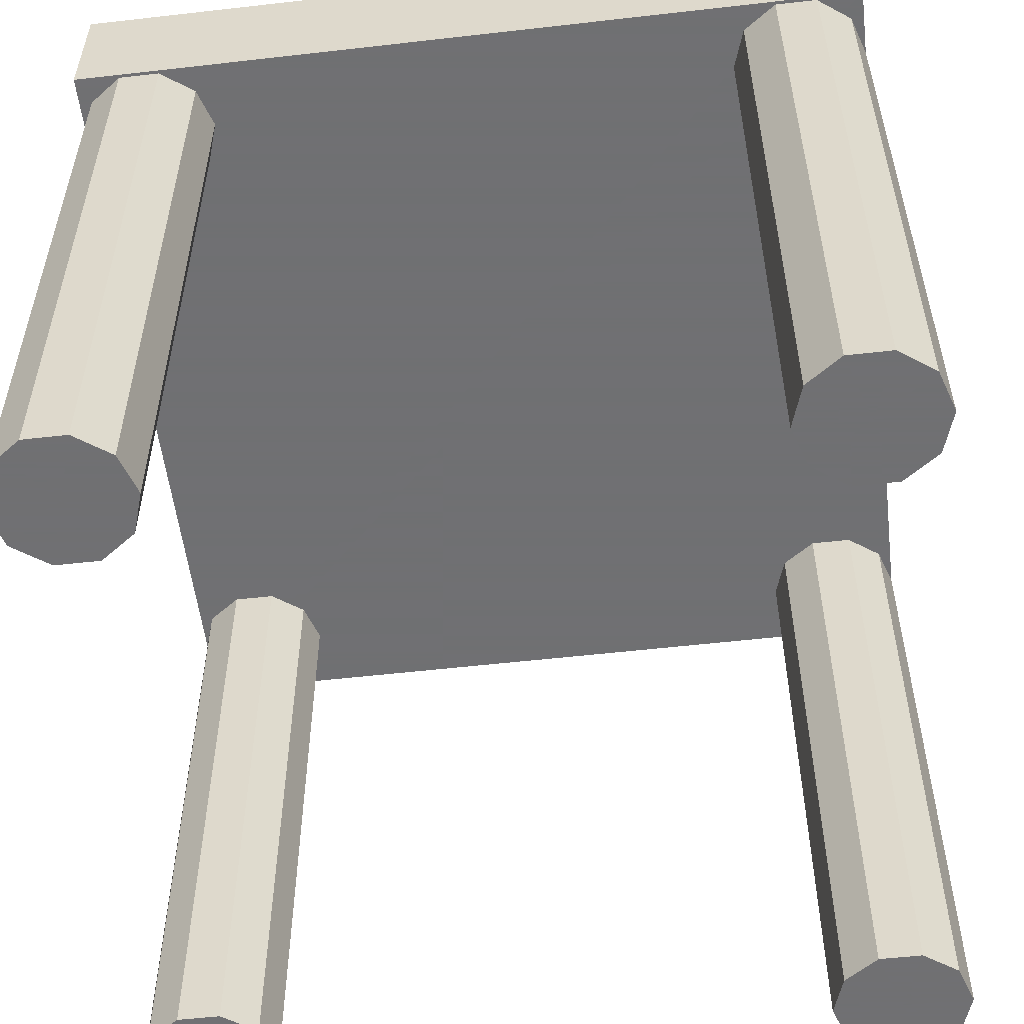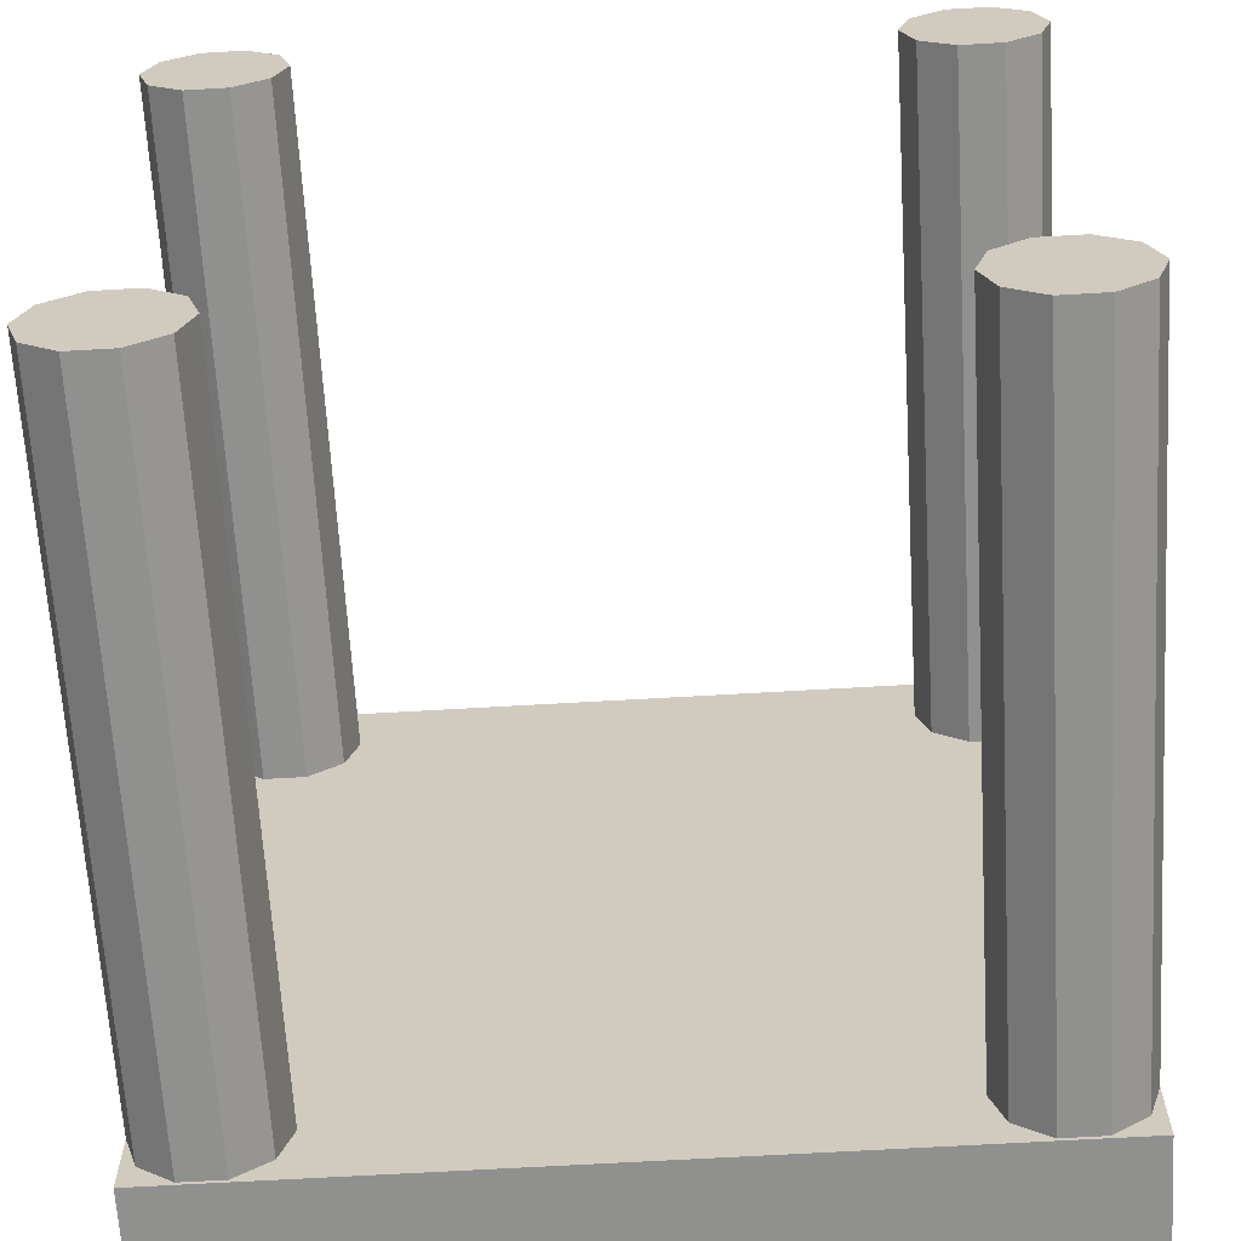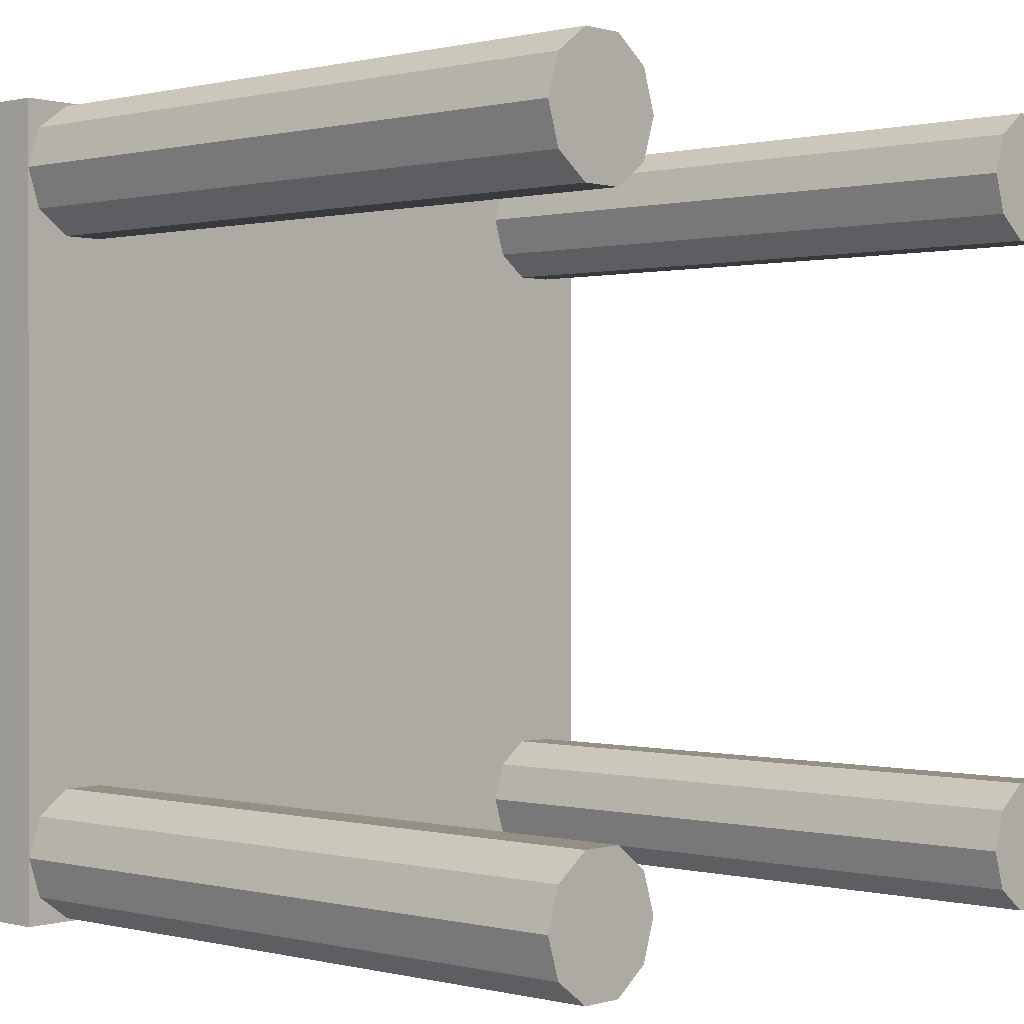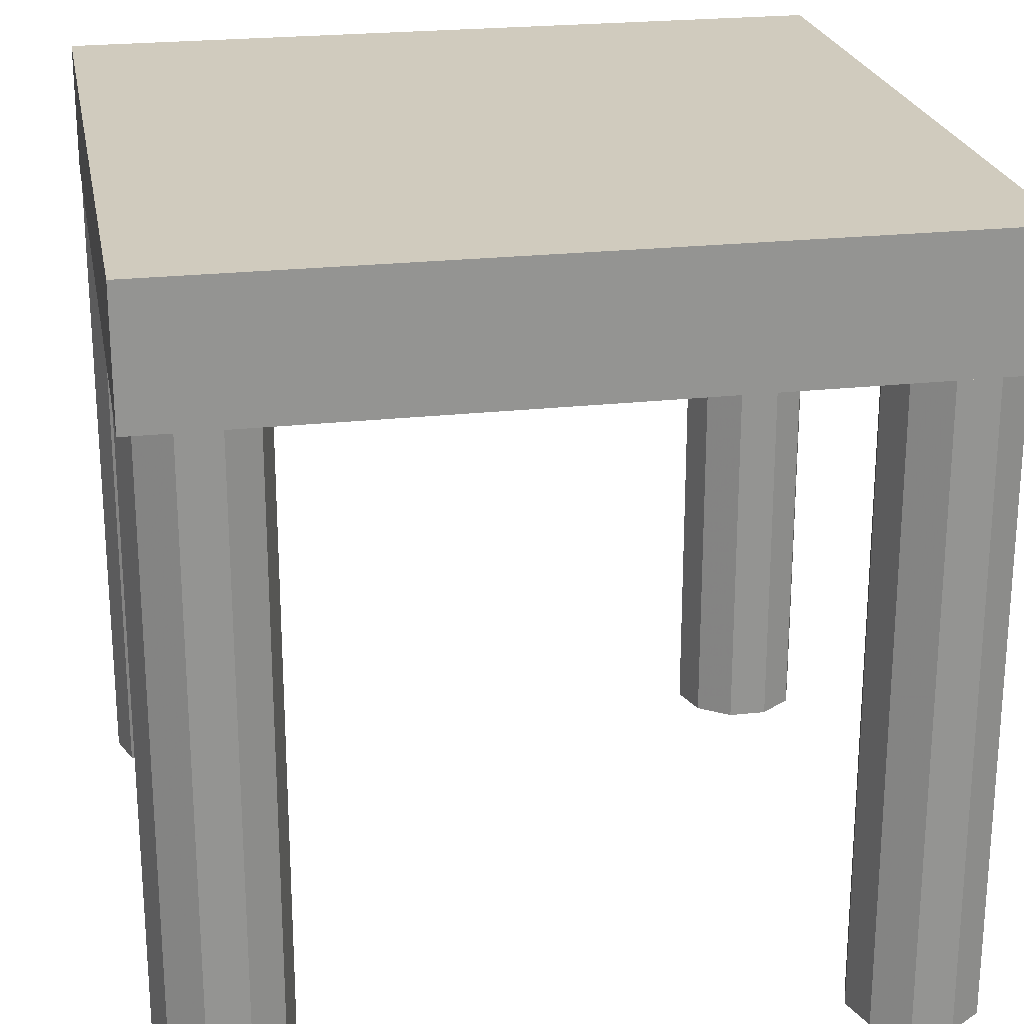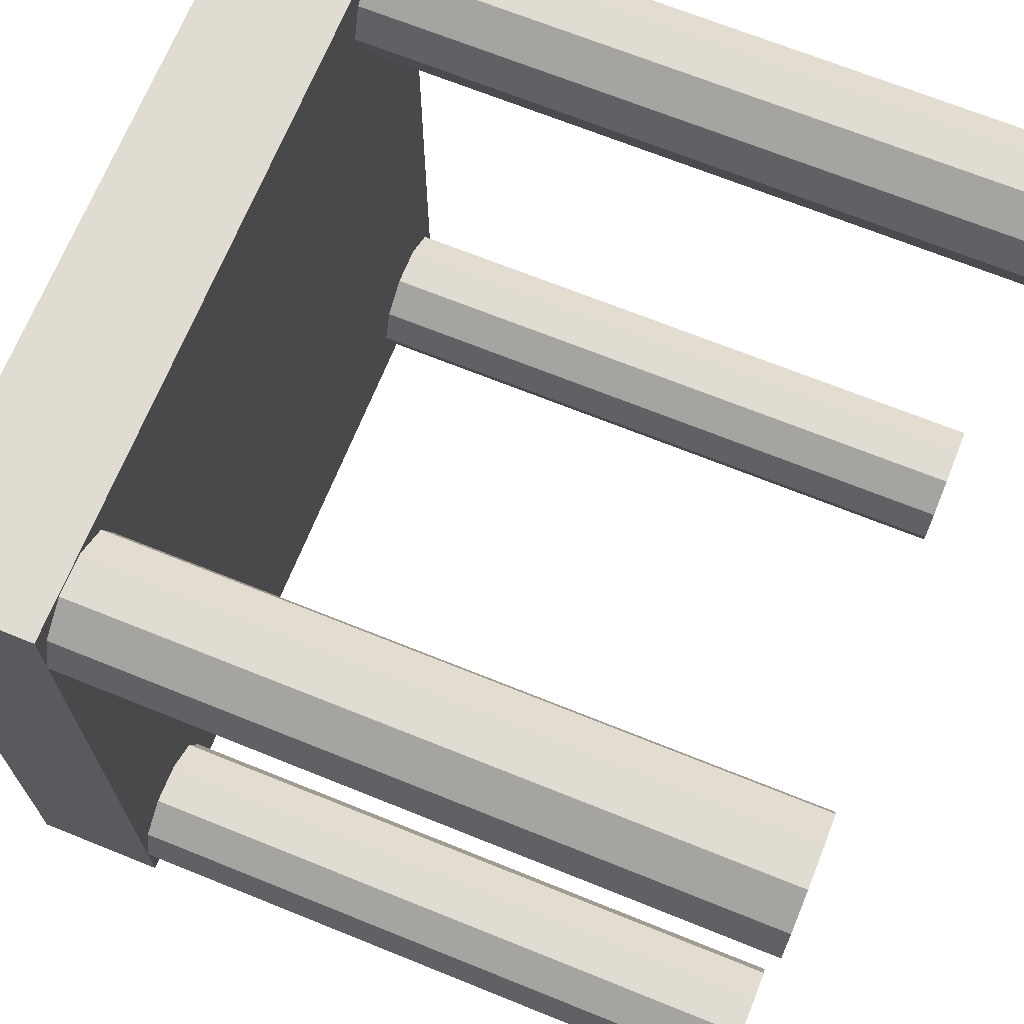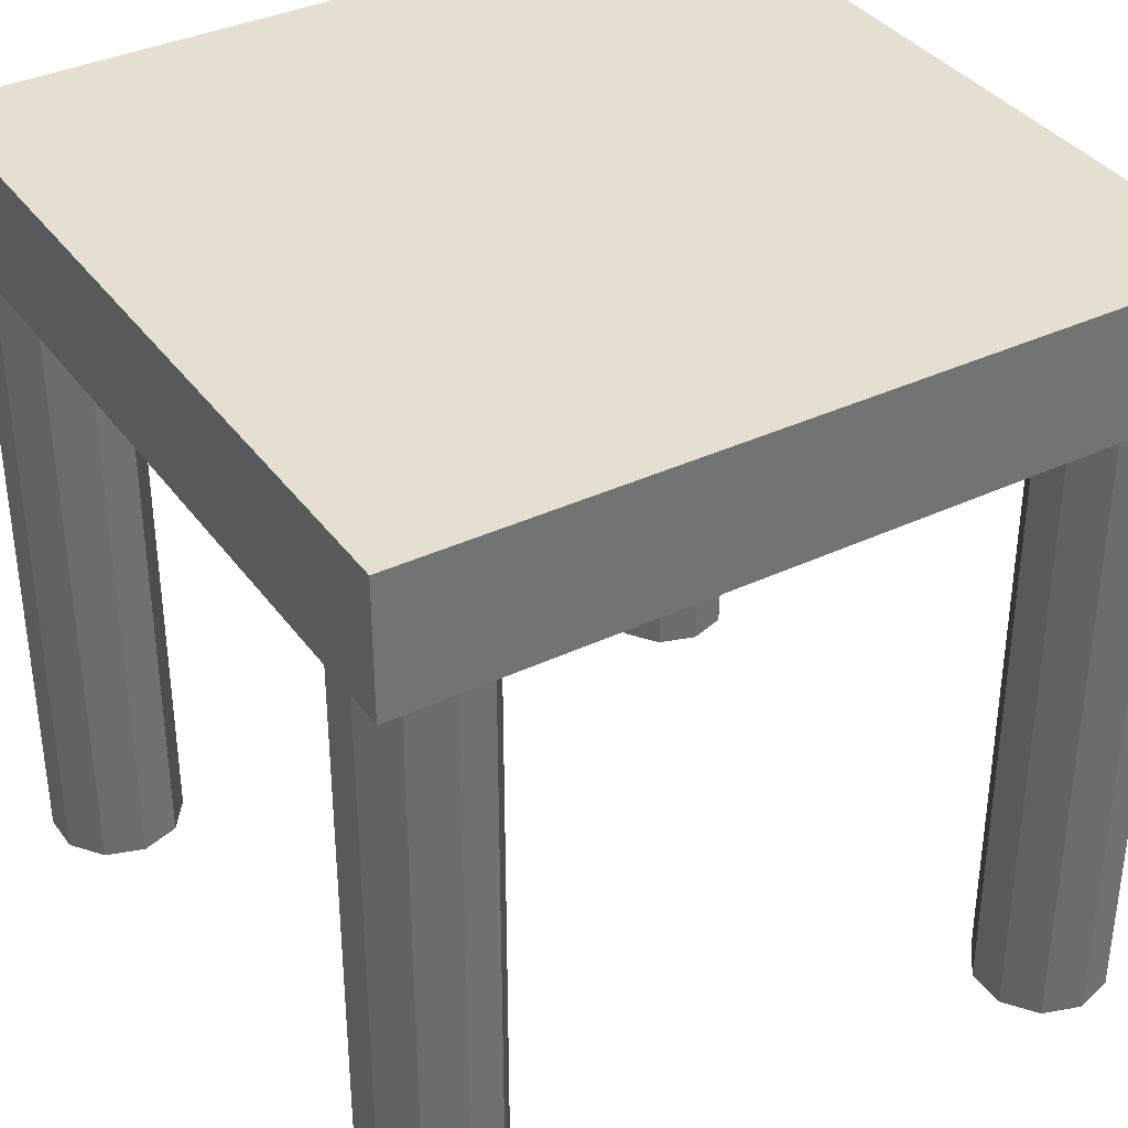
<metadata>
{"format":"obj","ext":"obj","renderer":"f3d","projection":"perspective","resolution":1024,"background":"white","views":[{"elev":-55.0,"azim":-173.1,"up":"+Y"},{"elev":-65.6,"azim":3.4,"up":"+Z"},{"elev":0.4,"azim":-47.9,"up":"+Z"},{"elev":23.3,"azim":-10.6,"up":"+Y"},{"elev":69.0,"azim":-68.0,"up":"+Z"},{"elev":36.7,"azim":58.6,"up":"+Y"}]}
</metadata>
<code>
v 0.025 0.8167 0.025
v 0.975 0.8167 0.025
v 0.975 0.975 0.025
v 0.025 0.975 0.025
v 0.025 0.8167 0.975
v 0.975 0.8167 0.975
v 0.975 0.975 0.975
v 0.025 0.975 0.975
v 0.1833 0.8167 0.1042
v 0.1682 0.8167 0.1507
v 0.1833 0.025 0.1042
v 0.1682 0.025 0.1507
v 0.1042 0.025 0.1042
v 0.1042 0.8167 0.1042
v 0.1286 0.8167 0.1795
v 0.1286 0.025 0.1795
v 0.0797 0.8167 0.1795
v 0.0797 0.025 0.1795
v 0.04012 0.8167 0.1507
v 0.04012 0.025 0.1507
v 0.025 0.8167 0.1042
v 0.025 0.025 0.1042
v 0.04012 0.8167 0.05763
v 0.04012 0.025 0.05763
v 0.0797 0.8167 0.02888
v 0.0797 0.025 0.02888
v 0.1286 0.8167 0.02888
v 0.1286 0.025 0.02888
v 0.1682 0.8167 0.05763
v 0.1682 0.025 0.05763
v 0.975 0.8167 0.1042
v 0.9599 0.8167 0.1507
v 0.975 0.025 0.1042
v 0.9599 0.025 0.1507
v 0.8958 0.025 0.1042
v 0.8958 0.8167 0.1042
v 0.9203 0.8167 0.1795
v 0.9203 0.025 0.1795
v 0.8714 0.8167 0.1795
v 0.8714 0.025 0.1795
v 0.8318 0.8167 0.1507
v 0.8318 0.025 0.1507
v 0.8167 0.8167 0.1042
v 0.8167 0.025 0.1042
v 0.8318 0.8167 0.05763
v 0.8318 0.025 0.05763
v 0.8714 0.8167 0.02888
v 0.8714 0.025 0.02888
v 0.9203 0.8167 0.02888
v 0.9203 0.025 0.02888
v 0.9599 0.8167 0.05763
v 0.9599 0.025 0.05763
v 0.1833 0.8167 0.8958
v 0.1682 0.8167 0.9424
v 0.1833 0.025 0.8958
v 0.1682 0.025 0.9424
v 0.1042 0.025 0.8958
v 0.1042 0.8167 0.8958
v 0.1286 0.8167 0.9711
v 0.1286 0.025 0.9711
v 0.0797 0.8167 0.9711
v 0.0797 0.025 0.9711
v 0.04012 0.8167 0.9424
v 0.04012 0.025 0.9424
v 0.025 0.8167 0.8958
v 0.025 0.025 0.8958
v 0.04012 0.8167 0.8493
v 0.04012 0.025 0.8493
v 0.0797 0.8167 0.8205
v 0.0797 0.025 0.8205
v 0.1286 0.8167 0.8205
v 0.1286 0.025 0.8205
v 0.1682 0.8167 0.8493
v 0.1682 0.025 0.8493
v 0.975 0.8167 0.8958
v 0.9599 0.8167 0.9424
v 0.975 0.025 0.8958
v 0.9599 0.025 0.9424
v 0.8958 0.025 0.8958
v 0.8958 0.8167 0.8958
v 0.9203 0.8167 0.9711
v 0.9203 0.025 0.9711
v 0.8714 0.8167 0.9711
v 0.8714 0.025 0.9711
v 0.8318 0.8167 0.9424
v 0.8318 0.025 0.9424
v 0.8167 0.8167 0.8958
v 0.8167 0.025 0.8958
v 0.8318 0.8167 0.8493
v 0.8318 0.025 0.8493
v 0.8714 0.8167 0.8205
v 0.8714 0.025 0.8205
v 0.9203 0.8167 0.8205
v 0.9203 0.025 0.8205
v 0.9599 0.8167 0.8493
v 0.9599 0.025 0.8493
f 1 4 2
f 2 4 3
f 1 6 5
f 1 2 6
f 1 5 4
f 4 5 8
f 4 8 7
f 4 7 3
f 2 7 6
f 2 3 7
f 6 8 5
f 6 7 8
f 9 10 11
f 10 12 11
f 13 11 12
f 14 10 9
f 10 15 12
f 15 16 12
f 13 12 16
f 14 15 10
f 15 17 16
f 17 18 16
f 13 16 18
f 14 17 15
f 17 19 18
f 19 20 18
f 13 18 20
f 14 19 17
f 19 21 20
f 21 22 20
f 13 20 22
f 14 21 19
f 21 23 22
f 23 24 22
f 13 22 24
f 14 23 21
f 23 25 24
f 25 26 24
f 13 24 26
f 14 25 23
f 25 27 26
f 27 28 26
f 13 26 28
f 14 27 25
f 27 29 28
f 29 30 28
f 13 28 30
f 14 29 27
f 29 9 30
f 9 11 30
f 13 30 11
f 14 9 29
f 31 32 33
f 32 34 33
f 35 33 34
f 36 32 31
f 32 37 34
f 37 38 34
f 35 34 38
f 36 37 32
f 37 39 38
f 39 40 38
f 35 38 40
f 36 39 37
f 39 41 40
f 41 42 40
f 35 40 42
f 36 41 39
f 41 43 42
f 43 44 42
f 35 42 44
f 36 43 41
f 43 45 44
f 45 46 44
f 35 44 46
f 36 45 43
f 45 47 46
f 47 48 46
f 35 46 48
f 36 47 45
f 47 49 48
f 49 50 48
f 35 48 50
f 36 49 47
f 49 51 50
f 51 52 50
f 35 50 52
f 36 51 49
f 51 31 52
f 31 33 52
f 35 52 33
f 36 31 51
f 53 54 55
f 54 56 55
f 57 55 56
f 58 54 53
f 54 59 56
f 59 60 56
f 57 56 60
f 58 59 54
f 59 61 60
f 61 62 60
f 57 60 62
f 58 61 59
f 61 63 62
f 63 64 62
f 57 62 64
f 58 63 61
f 63 65 64
f 65 66 64
f 57 64 66
f 58 65 63
f 65 67 66
f 67 68 66
f 57 66 68
f 58 67 65
f 67 69 68
f 69 70 68
f 57 68 70
f 58 69 67
f 69 71 70
f 71 72 70
f 57 70 72
f 58 71 69
f 71 73 72
f 73 74 72
f 57 72 74
f 58 73 71
f 73 53 74
f 53 55 74
f 57 74 55
f 58 53 73
f 75 76 77
f 76 78 77
f 79 77 78
f 80 76 75
f 76 81 78
f 81 82 78
f 79 78 82
f 80 81 76
f 81 83 82
f 83 84 82
f 79 82 84
f 80 83 81
f 83 85 84
f 85 86 84
f 79 84 86
f 80 85 83
f 85 87 86
f 87 88 86
f 79 86 88
f 80 87 85
f 87 89 88
f 89 90 88
f 79 88 90
f 80 89 87
f 89 91 90
f 91 92 90
f 79 90 92
f 80 91 89
f 91 93 92
f 93 94 92
f 79 92 94
f 80 93 91
f 93 95 94
f 95 96 94
f 79 94 96
f 80 95 93
f 95 75 96
f 75 77 96
f 79 96 77
f 80 75 95

</code>
